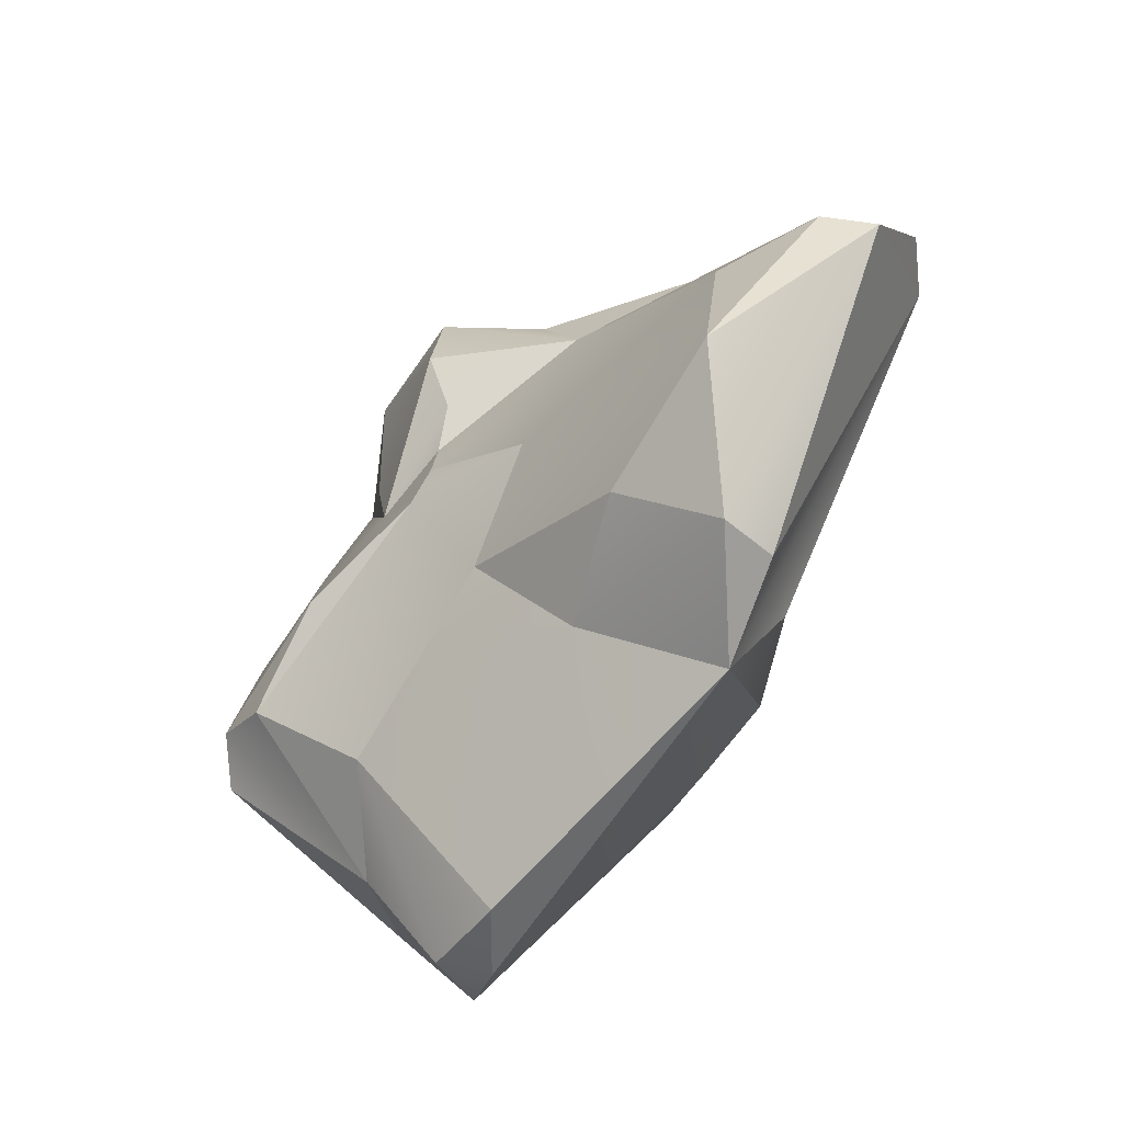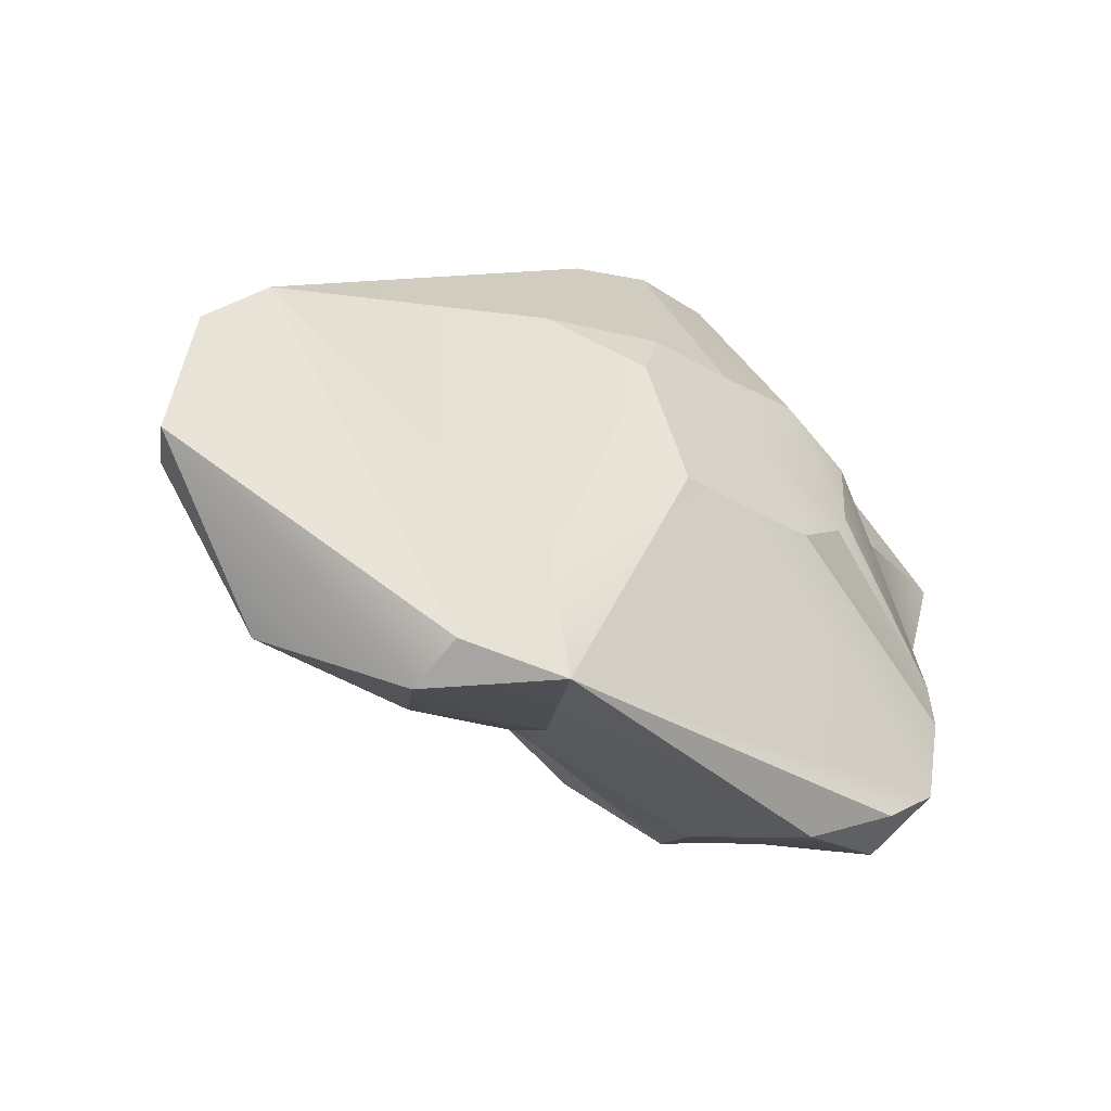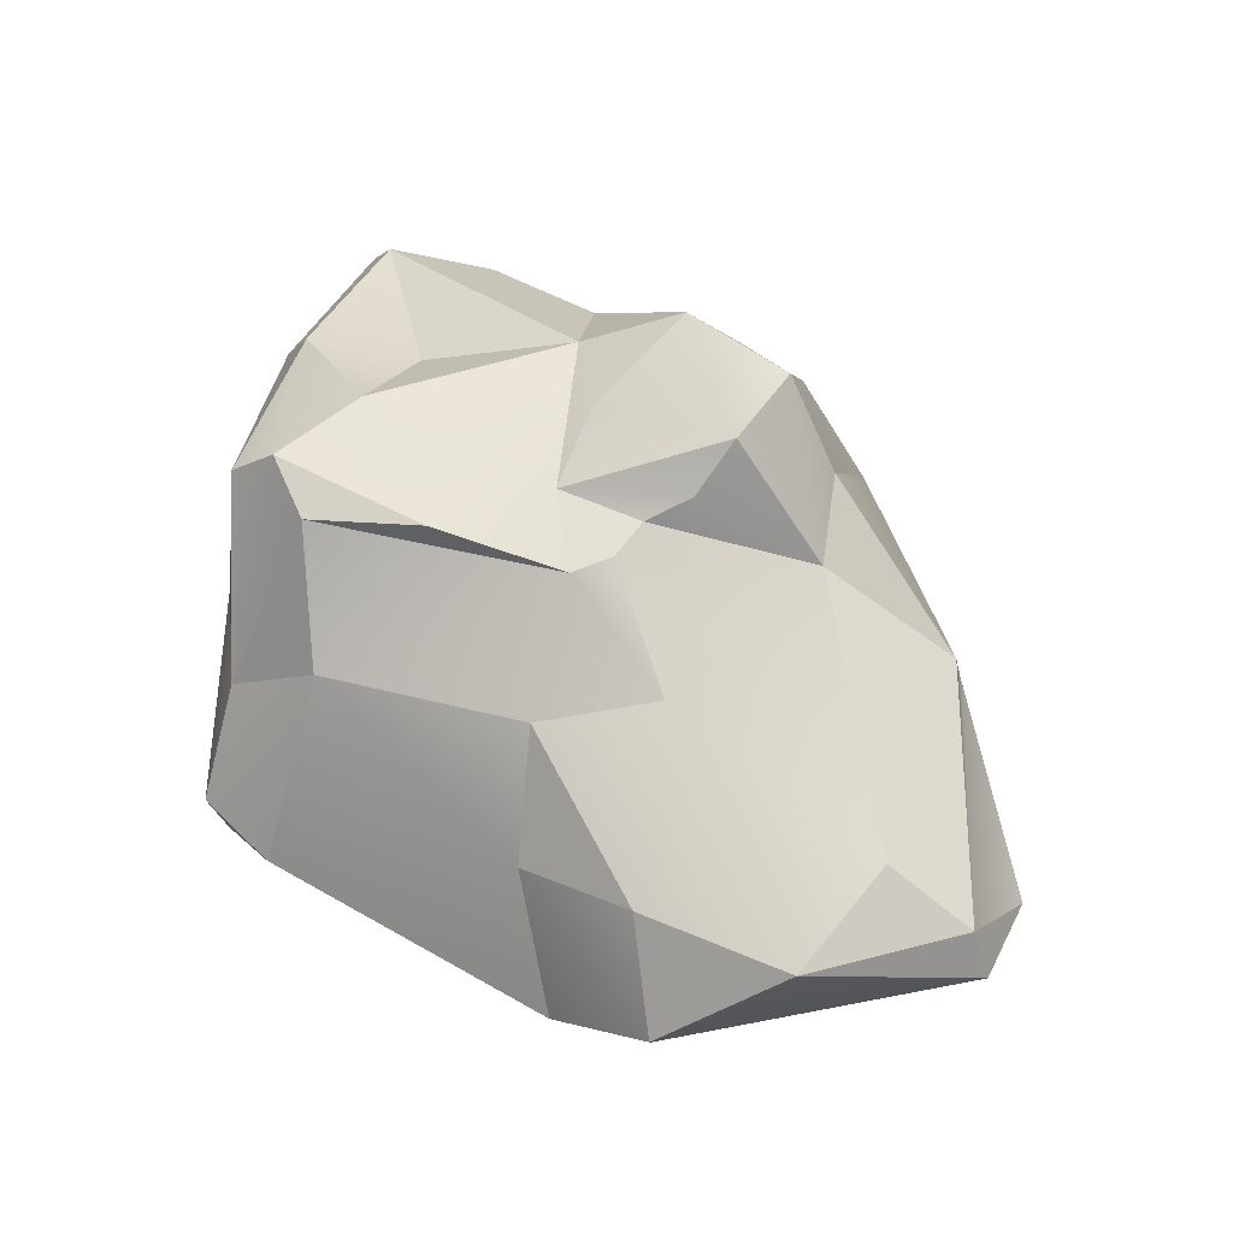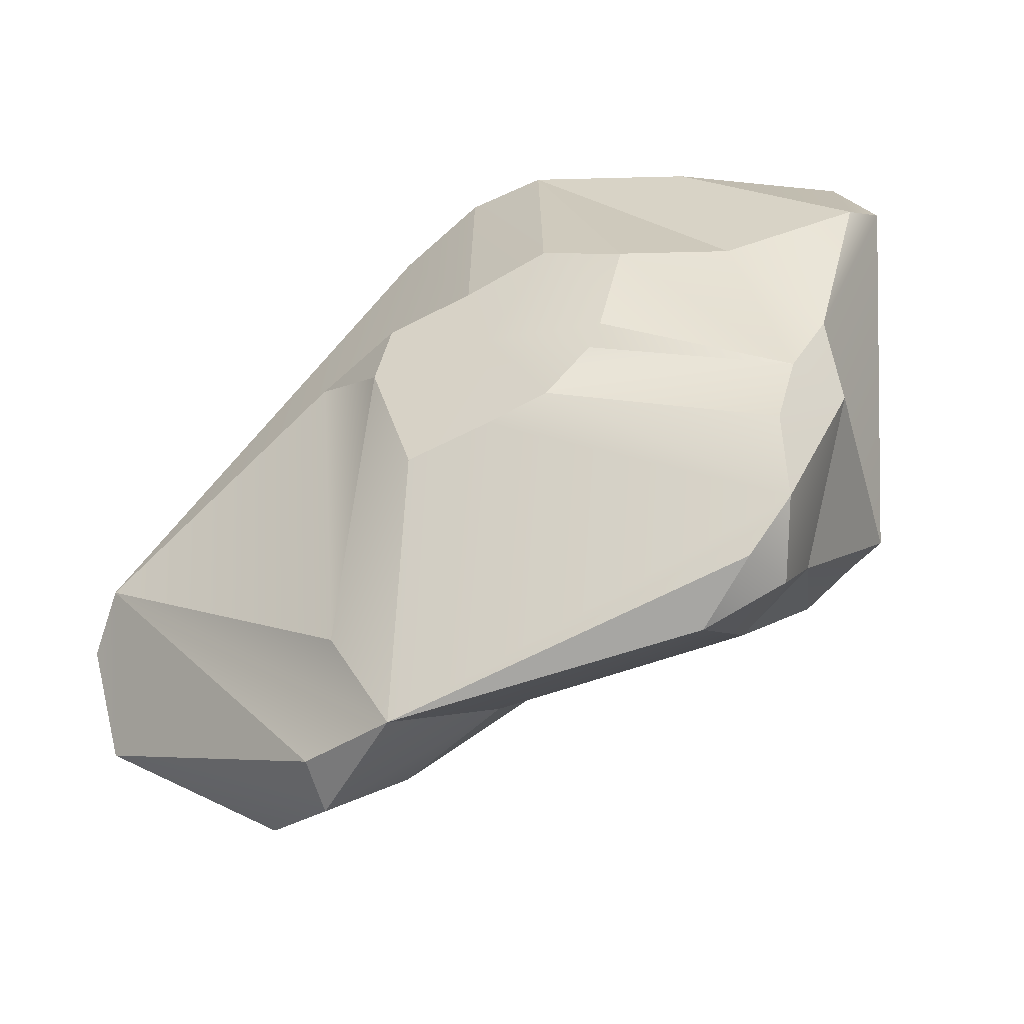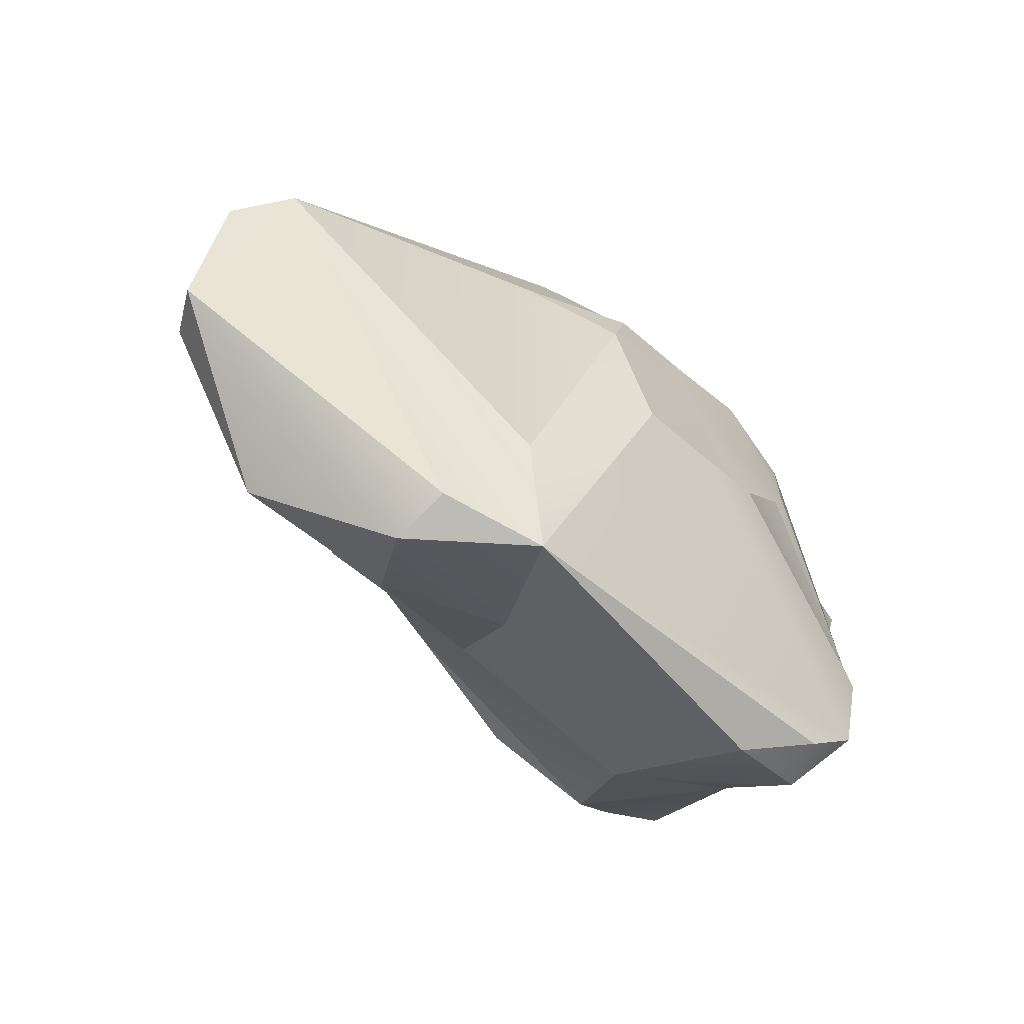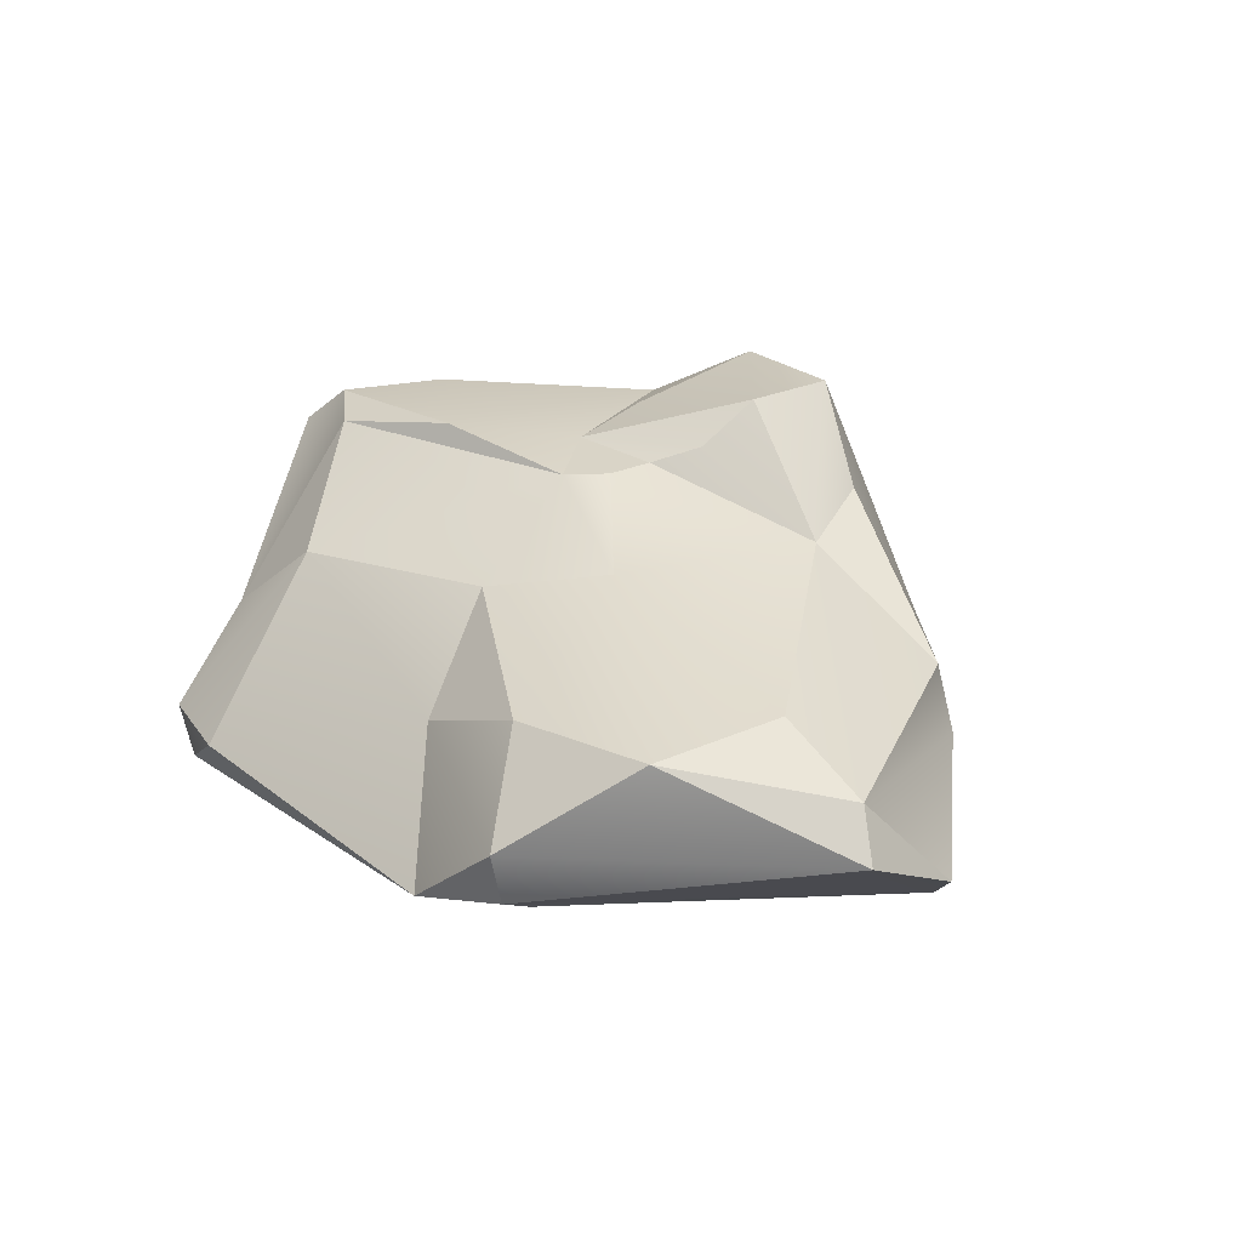
<metadata>
{"format":"obj","ext":"obj","renderer":"f3d","projection":"perspective","resolution":1024,"background":"white","views":[{"elev":-76.4,"azim":-124.8,"up":"+Z"},{"elev":-53.4,"azim":-37.9,"up":"+Z"},{"elev":61.0,"azim":-158.4,"up":"+Y"},{"elev":-45.7,"azim":23.4,"up":"+Z"},{"elev":-64.6,"azim":-44.2,"up":"+Z"},{"elev":23.0,"azim":-139.5,"up":"+Y"}]}
</metadata>
<code>
g pb_Mesh295590
v 0.1611 0 0.04523
v 0.4269 0 -0.1082
v 0.3146 0.001022 -0.2205
v 0.1611 0 -0.2616
v 0.1611 0 -0.2616
v -0.03933 0 -0.302
v 0.1611 0 0.04523
v -0.1457 0.000116 0.04523
v 0.1611 0 0.04523
v -0.1457 0.000116 0.04523
v -0.1046 0.000344 0.1987
v 0.1074 0.0004631 0.2457
v 0.1611 0 0.04523
v 0.1074 0.0004631 0.2457
v 0.3146 0 0.311
v 0.1611 0 0.04523
v 0.3146 0 0.311
v 0.4576 0 -0.03419
v 0.4269 0 -0.1082
v 0.1611 0 0.04523
v 0.4576 0 -0.03419
v -0.1457 0.000116 0.04523
v -0.3502 0.1093 0.1971
v -0.1046 0.000344 0.1987
v 0.5084 0.02995 0.2457
v 0.8688 0.1831 -0.178
v 0.4269 0 -0.1082
v 0.8688 0.1831 -0.178
v 0.3146 0.001022 -0.2205
v 0.3146 0.001022 -0.2205
v 0.8204 0.1934 -0.5944
v 0.1611 0 -0.2616
v 0.1611 0 -0.2616
v 0.8204 0.1934 -0.5944
v -0.1845 0.2387 -0.8799
v 0.1611 0 -0.2616
v -0.1845 0.2387 -0.8799
v -0.03933 0 -0.302
v -0.03933 0 -0.302
v -0.3019 0.1578 -0.6516
v -0.1457 0.000116 0.04523
v -0.3019 0.1578 -0.6516
v -0.3502 0.1093 0.1971
v -0.1457 0.000116 0.04523
v -0.3502 0.1093 0.1971
v 0.1074 0.0004631 0.2457
v -0.1046 0.000344 0.1987
v 0.7399 0.1905 0.3277
v 0.8688 0.1831 -0.178
v 0.5084 0.02995 0.2457
v 0.8688 0.1831 -0.178
v 0.7399 0.1905 0.3277
v 0.9357 0.2791 0.04523
v 0.4576 0 -0.03419
v 0.8287 0.1474 -0.3802
v -0.1845 0.2387 -0.8799
v 0.1074 0.0004631 0.2457
v -0.3502 0.1093 0.1971
v -0.1757 0.2097 0.7541
v -0.1757 0.2097 0.7541
v 0.03314 0.19 0.8885
v 0.1074 0.0004631 0.2457
v -0.3502 0.1093 0.1971
v -0.9992 0.2387 -0.1643
v -0.1757 0.2097 0.7541
v 0.1074 0.0004631 0.2457
v 0.03314 0.19 0.8885
v 0.3146 0 0.311
v 0.2249 0.19 0.9137
v 0.3146 0 0.311
v 0.2249 0.19 0.9137
v 0.5084 0.02995 0.2457
v 0.2249 0.19 0.9137
v 0.7399 0.1905 0.3277
v 0.5084 0.02995 0.2457
v 0.8287 0.1474 -0.3802
v 0.705 0.2201 -0.7122
v -0.9992 0.2387 -0.1643
v 0.2249 0.19 0.9137
v 1.047 0.2766 0.4345
v 0.7399 0.1905 0.3277
v 0.619 0.2535 0.794
v 1.047 0.2766 0.4345
v -0.1845 0.2387 -0.8799
v 0.705 0.2201 -0.7122
v 0.5533 0.3234 -0.7929
v -0.1845 0.2387 -0.8799
v -0.9992 0.2387 -0.1643
v -0.3019 0.1578 -0.6516
v -0.4256 0.3018 -0.8686
v -1.08 0.4647 -0.5122
v -0.9992 0.2387 -0.1643
v -1.1 0.3395 -0.2583
v 0.8287 0.1474 -0.3802
v 0.8688 0.1831 -0.178
v 0.947 0.3358 -0.1756
v 0.8287 0.1474 -0.3802
v 0.947 0.3358 -0.1756
v 0.8204 0.1934 -0.5944
v 0.9357 0.2791 0.04523
v -0.4256 0.3018 -0.8686
v 0.619 0.2535 0.794
v 0.9817 0.4582 0.7855
v 1.047 0.2766 0.4345
v -0.9992 0.2387 -0.1643
v -0.7987 0.4177 0.1932
v -0.1757 0.2097 0.7541
v 1.047 0.2766 0.4345
v 1.1 0.3605 0.4932
v 0.9357 0.2791 0.04523
v -1.1 0.3395 -0.2583
v -0.1757 0.2097 0.7541
v -0.7987 0.4177 0.1932
v -0.4059 0.4727 0.6123
v -0.1757 0.2097 0.7541
v -0.4059 0.4727 0.6123
v 0.03314 0.19 0.8885
v 0.2249 0.19 0.9137
v 0.03314 0.19 0.8885
v 0.3831 0.4059 0.8486
v 0.2249 0.19 0.9137
v 0.3831 0.4059 0.8486
v 0.619 0.2535 0.794
v 0.3831 0.4059 0.8486
v 0.9817 0.4582 0.7855
v 0.619 0.2535 0.794
v -0.1845 0.2387 -0.8799
v 0.5533 0.3234 -0.7929
v -0.0304 0.5194 -0.6705
v 0.5533 0.3234 -0.7929
v 0.5367 0.7067 -0.4804
v -0.0304 0.5194 -0.6705
v -0.1845 0.2387 -0.8799
v -0.4385 0.4356 -0.9137
v -0.4256 0.3018 -0.8686
v -0.4385 0.4356 -0.9137
v -1.08 0.4647 -0.5122
v -0.4256 0.3018 -0.8686
v 1.1 0.3605 0.4932
v 0.8768 0.8718 -0.1465
v 0.8204 0.1934 -0.5944
v 0.7515 0.3363 -0.7105
v 0.705 0.2201 -0.7122
v 0.5533 0.3234 -0.7929
v -0.0304 0.5194 -0.6705
v -0.4385 0.4356 -0.9137
v -0.1845 0.2387 -0.8799
v -0.7014 0.6543 -0.7351
v -1.08 0.4647 -0.5122
v -0.7014 0.6543 -0.7351
v -1.021 0.5723 -0.4654
v -1.08 0.4647 -0.5122
v -1.021 0.5723 -0.4654
v -1.1 0.3395 -0.2583
v -0.4059 0.4727 0.6123
v -0.2398 1.053 0.4462
v -0.2093 0.6791 0.6868
v -0.7782 0.5909 0.1508
v -0.3898 0.8478 0.3633
v -0.4059 0.4727 0.6123
v -0.2093 0.6791 0.6868
v 0.6714 0.4961 0.8413
v 0.9357 0.2791 0.04523
v 0.8768 0.8718 -0.1465
v 0.947 0.3358 -0.1756
v 0.947 0.3358 -0.1756
v 0.8768 0.8718 -0.1465
v 0.759 0.5306 -0.4953
v 0.8204 0.1934 -0.5944
v 0.947 0.3358 -0.1756
v 0.7515 0.3363 -0.7105
v 0.759 0.5306 -0.4953
v -0.4385 0.4356 -0.9137
v -0.3212 0.6265 -0.7143
v -0.7014 0.6543 -0.7351
v -1.1 0.3395 -0.2583
v -1.021 0.5723 -0.4654
v -0.7987 0.4177 0.1932
v -0.7782 0.5909 0.1508
v -0.7987 0.4177 0.1932
v -0.3898 0.8478 0.3633
v 0.03314 0.19 0.8885
v -0.2093 0.6791 0.6868
v -0.02575 0.6257 0.7706
v 0.03314 0.19 0.8885
v -0.02575 0.6257 0.7706
v 0.3831 0.4059 0.8486
v 0.3831 0.4059 0.8486
v 0.3427 0.6324 0.7187
v 0.6714 0.4961 0.8413
v 0.9817 0.4582 0.7855
v 0.6714 0.4961 0.8413
v 0.9063 0.5904 0.7409
v 0.9817 0.4582 0.7855
v 0.9063 0.5904 0.7409
v 1.1 0.3605 0.4932
v 0.9336 0.7201 0.3372
v 0.759 0.5306 -0.4953
v 0.8768 0.8718 -0.1465
v 0.7757 0.9562 -0.1194
v 0.759 0.5306 -0.4953
v 0.6522 0.9347 -0.2383
v 0.5367 0.7067 -0.4804
v 0.7515 0.3363 -0.7105
v 0.5367 0.7067 -0.4804
v 0.5533 0.3234 -0.7929
v -0.3212 0.6265 -0.7143
v 0.3427 0.6324 0.7187
v -0.02575 0.6257 0.7706
v 0.0348 1.053 0.5168
v 0.3427 0.6324 0.7187
v 1.1 0.3605 0.4932
v 0.9336 0.7201 0.3372
v 0.8768 0.8718 -0.1465
v 0.9336 0.7201 0.3372
v 0.7757 0.9562 -0.1194
v 0.8768 0.8718 -0.1465
v 0.6522 0.9347 -0.2383
v -1.021 0.5723 -0.4654
v -0.7014 0.6543 -0.7351
v -0.798 0.6787 -0.4304
v -1.021 0.5723 -0.4654
v -0.4371 0.7861 0.1578
v -0.7782 0.5909 0.1508
v -0.798 0.6787 -0.4304
v -0.7782 0.5909 0.1508
v -0.4371 0.7861 0.1578
v -0.3898 0.8478 0.3633
v -0.2398 1.053 0.4462
v 0.0348 1.053 0.5168
v -0.2093 0.6791 0.6868
v -0.02575 0.6257 0.7706
v 0.6554 0.9562 0.09539
v 0.759 0.5306 -0.4953
v 0.0348 0.7358 -0.4263
v -0.7014 0.6543 -0.7351
v -0.3212 0.6265 -0.7143
v -0.2296 0.7926 -0.2929
v 0.0348 0.7358 -0.4263
v -0.2296 0.7926 -0.2929
v -0.3212 0.6265 -0.7143
v -0.798 0.6787 -0.4304
v -0.2296 0.7926 -0.2929
v -0.4371 0.7861 0.1578
v -0.798 0.6787 -0.4304
v -0.4371 0.7861 0.1578
v -0.2398 1.053 0.4462
v -0.3898 0.8478 0.3633
v 0.9063 0.5904 0.7409
v 0.629 0.7857 0.3391
v 0.9336 0.7201 0.3372
v 0.6554 0.9562 0.09539
v 0.5367 0.7067 -0.4804
v 0.6522 0.9347 -0.2383
v 0.05737 0.9103 -0.1345
v 0.6522 0.9347 -0.2383
v 0.3781 0.972 -0.1718
v 0.05737 0.9103 -0.1345
v -0.0304 0.5194 -0.6705
v 0.0348 0.7358 -0.4263
v -0.3212 0.6265 -0.7143
v -0.1861 1.045 0.2457
v -0.2398 1.053 0.4462
v -0.1861 1.045 0.2457
v 0.0348 1.053 0.5168
v 0.3427 0.6324 0.7187
v 0.0348 1.053 0.5168
v 0.2649 0.9278 0.4325
v 0.6714 0.4961 0.8413
v 0.3427 0.6324 0.7187
v 0.2649 0.9278 0.4325
v 0.9063 0.5904 0.7409
v 0.9063 0.5904 0.7409
v 0.2649 0.9278 0.4325
v 0.629 0.7857 0.3391
v 0.629 0.7857 0.3391
v 0.2649 0.9278 0.4325
v 0.6554 0.9562 0.09539
v 0.6522 0.9347 -0.2383
v 0.7757 0.9562 -0.1194
v 0.3781 0.972 -0.1718
v 0.0348 0.7358 -0.4263
v 0.0348 0.7358 -0.4263
v 0.05737 0.9103 -0.1345
v -0.2296 0.7926 -0.2929
v -0.0186 0.9103 -0.05854
v -0.0186 0.9103 -0.05854
v -0.4371 0.7861 0.1578
v -0.0186 0.9103 -0.05854
v -0.0464 0.9146 0.04523
v -0.4371 0.7861 0.1578
v -0.1353 0.9521 0.1247
v -0.1861 1.045 0.2457
v -0.0464 0.9146 0.04523
v 0.2649 0.9278 0.4325
v 0.3616 0.9649 -0.008488
v 0.6554 0.9562 0.09539
v 0.6554 0.9562 0.09539
v 0.3616 0.9649 -0.008488
v 0.7757 0.9562 -0.1194
v 0.3781 0.972 -0.1718
v 0.1611 0.9622 0.2528
v -0.1861 1.045 0.2457
v 0.1611 0.93 0.04523
v 0.1611 0.9622 0.2528
v 0.0348 1.053 0.5168
v 0.1611 0.9622 0.2528
v 0.2649 0.9278 0.4325
v 0.1611 0.93 0.04523
v 0.05737 0.9103 -0.1345
v 0.3781 0.972 -0.1718
v 0.1611 0.93 0.04523
v 0.3616 0.9649 -0.008488
v 0.1611 0.93 0.04523
v -0.1861 1.045 0.2457
v -0.1353 0.9521 0.1247
v 0.1611 0.93 0.04523
v 0.05737 0.9103 -0.1345
v 0.1611 0.93 0.04523
v -0.0186 0.9103 -0.05854
v -0.0464 0.9146 0.04523
v -0.0464 0.9146 0.04523
g pb_Mesh295590_0
f 15 14 13
f 24 23 22
f 38 37 36
f 47 46 45
f 59 58 57
f 62 61 60
f 65 64 63
f 72 71 70
f 75 74 73
f 86 85 84
f 99 98 97
f 114 113 112
f 120 119 118
f 123 122 121
f 129 128 127
f 135 134 133
f 151 150 149
f 154 153 152
f 165 164 163
f 168 167 166
f 175 174 173
f 184 183 182
f 190 189 188
f 193 192 191
f 203 202 201
f 211 210 209
f 214 213 212
f 221 220 219
f 228 227 226
f 241 240 239
f 258 257 256
f 261 260 259
f 268 267 266
f 275 274 273
f 278 277 276
f 281 280 279
f 290 289 288
f 305 304 303
f 3 2 1
f 4 3 1
f 7 6 5
f 7 8 6
f 11 10 9
f 9 12 11
f 18 17 16
f 18 25 17
f 21 20 19
f 26 21 19
f 29 28 27
f 29 55 28
f 32 31 30
f 30 31 76
f 35 34 33
f 35 77 34
f 41 40 39
f 40 56 39
f 44 43 42
f 43 78 42
f 50 49 48
f 49 50 54
f 53 52 51
f 53 83 52
f 68 67 66
f 68 69 67
f 81 80 79
f 80 82 79
f 89 88 87
f 88 101 87
f 92 91 90
f 93 91 92
f 96 95 94
f 96 100 95
f 104 103 102
f 139 103 104
f 107 106 105
f 106 111 105
f 110 109 108
f 110 140 109
f 117 116 115
f 117 161 116
f 126 125 124
f 125 162 124
f 132 131 130
f 132 235 131
f 138 137 136
f 148 136 137
f 143 142 141
f 144 142 143
f 147 146 145
f 207 145 146
f 157 156 155
f 156 181 155
f 160 159 158
f 160 158 180
f 171 170 169
f 171 172 170
f 178 177 176
f 178 179 177
f 187 186 185
f 208 186 187
f 196 195 194
f 197 195 196
f 200 199 198
f 198 218 200
f 206 205 204
f 205 234 204
f 217 216 215
f 216 233 215
f 224 223 222
f 223 225 222
f 231 230 229
f 232 230 231
f 238 237 236
f 242 238 236
f 245 244 243
f 244 287 243
f 248 247 246
f 247 262 246
f 251 250 249
f 252 250 251
f 255 254 253
f 282 255 253
f 265 264 263
f 265 302 264
f 271 270 269
f 271 269 272
f 285 284 283
f 286 284 285
f 293 292 291
f 292 294 291
f 297 296 295
f 295 296 314
f 300 299 298
f 301 299 300
f 308 307 306
f 309 307 308
f 312 311 310
f 312 313 311
f 317 316 315
f 316 317 322
f 320 319 318
f 321 319 320

</code>
